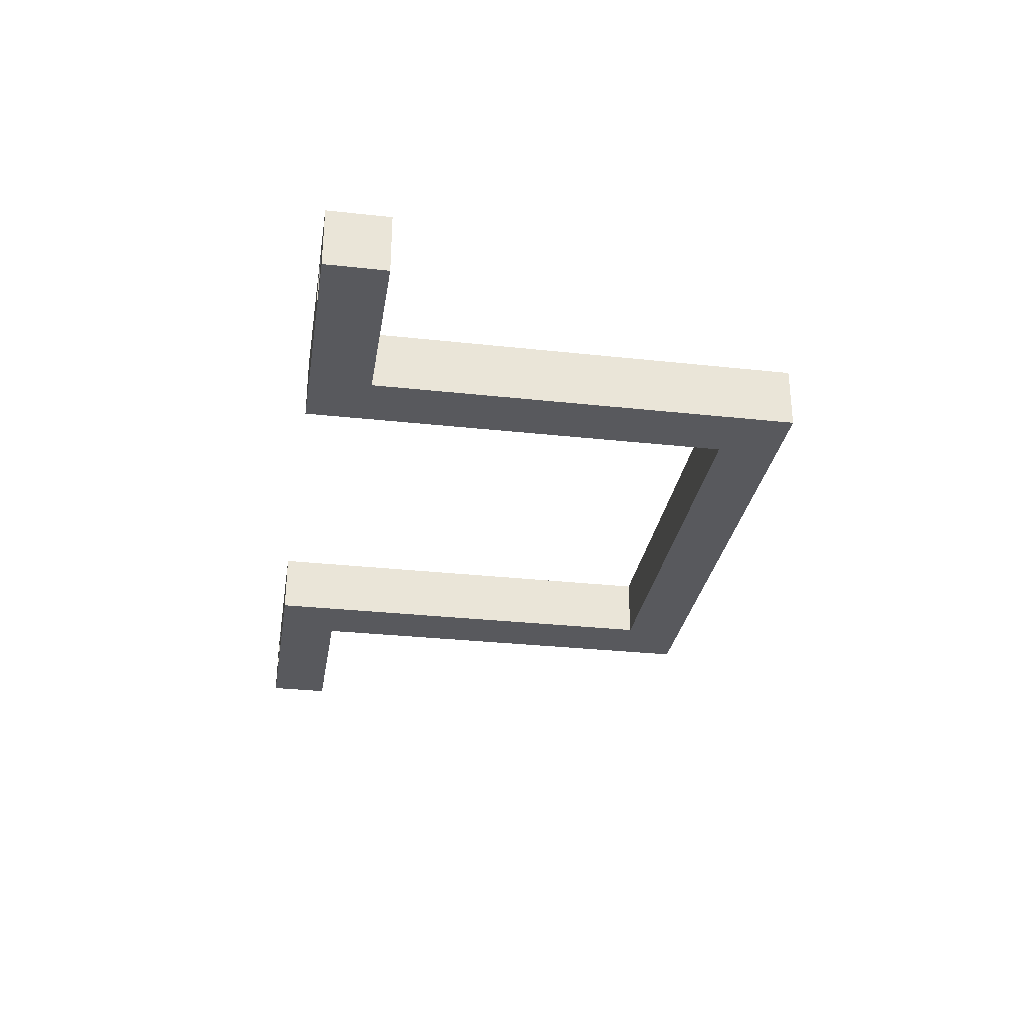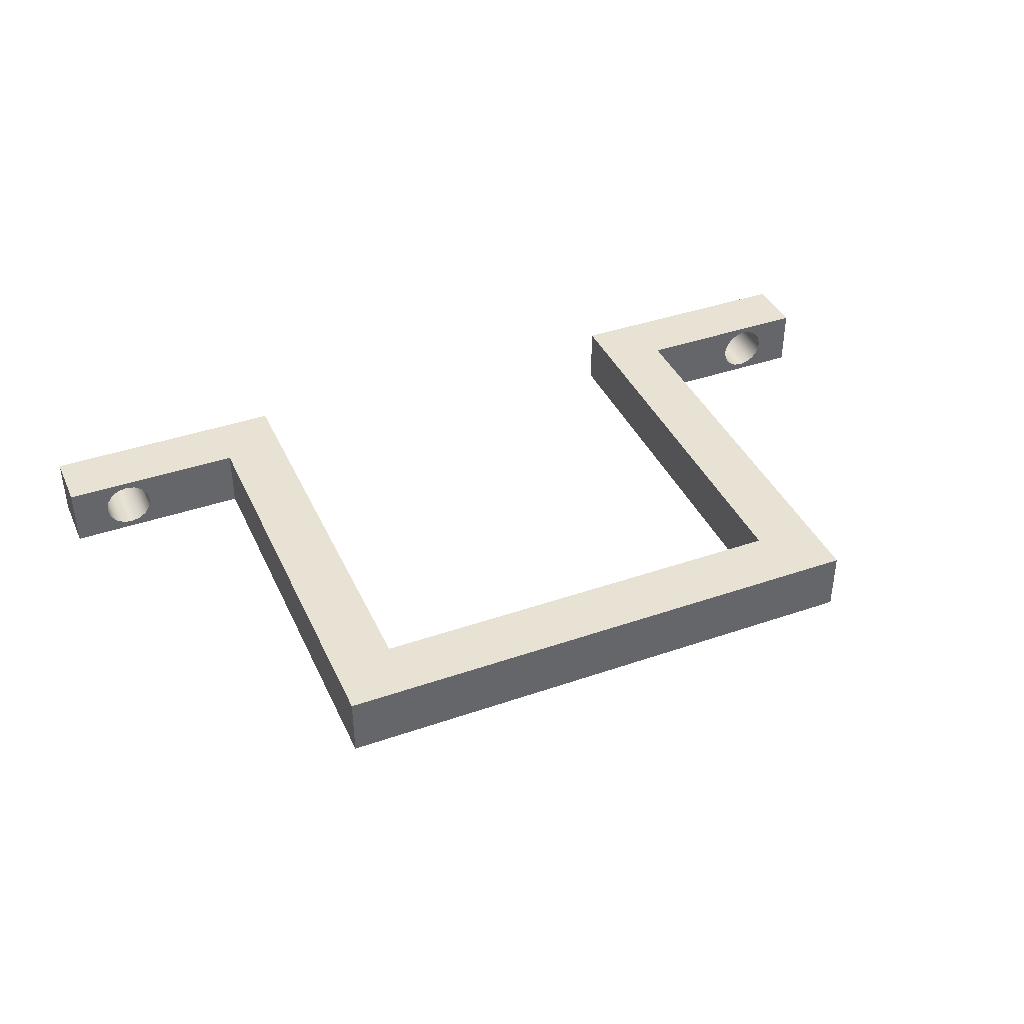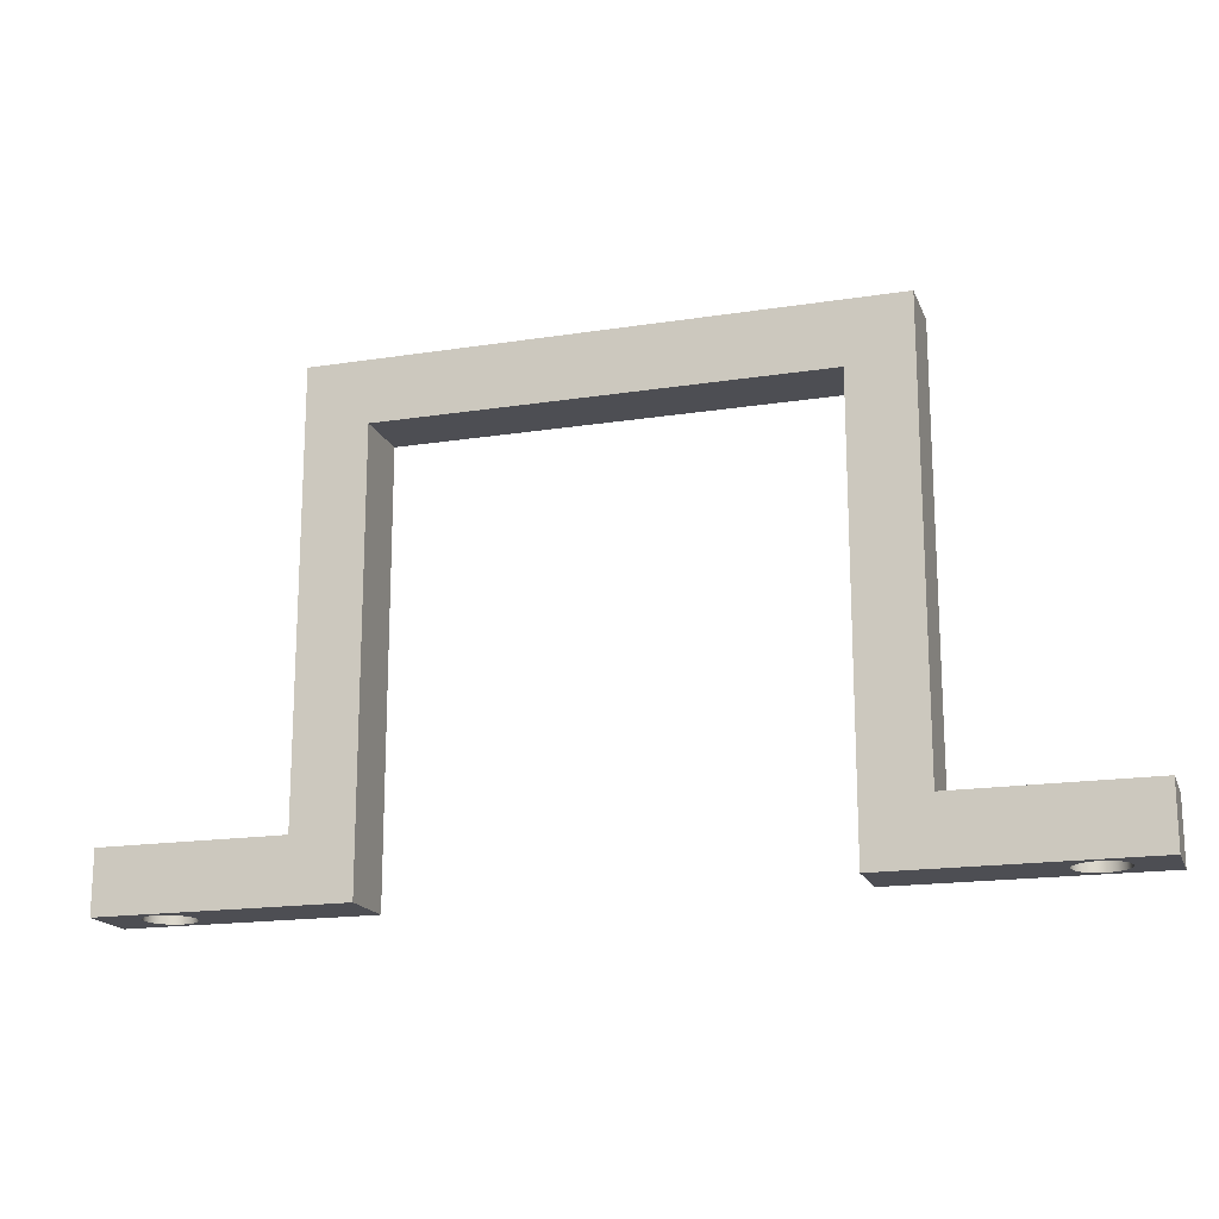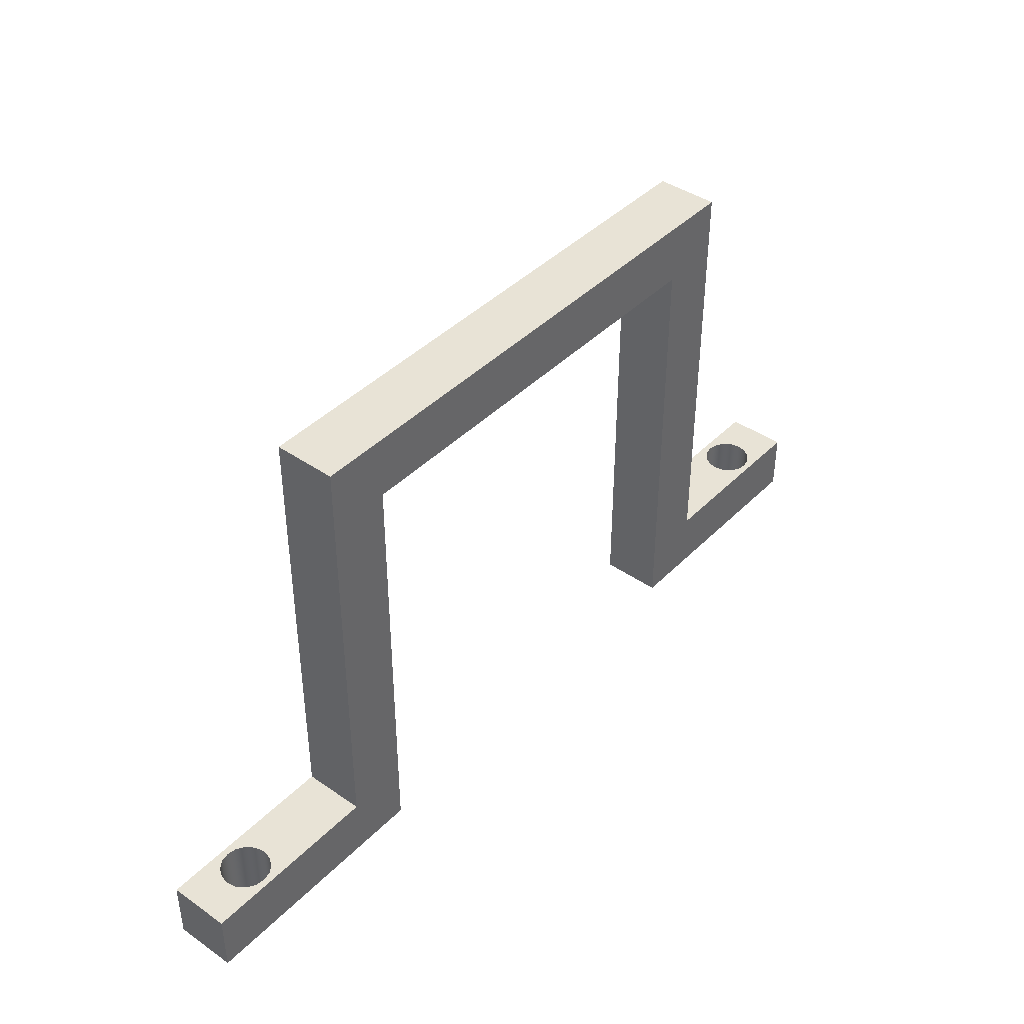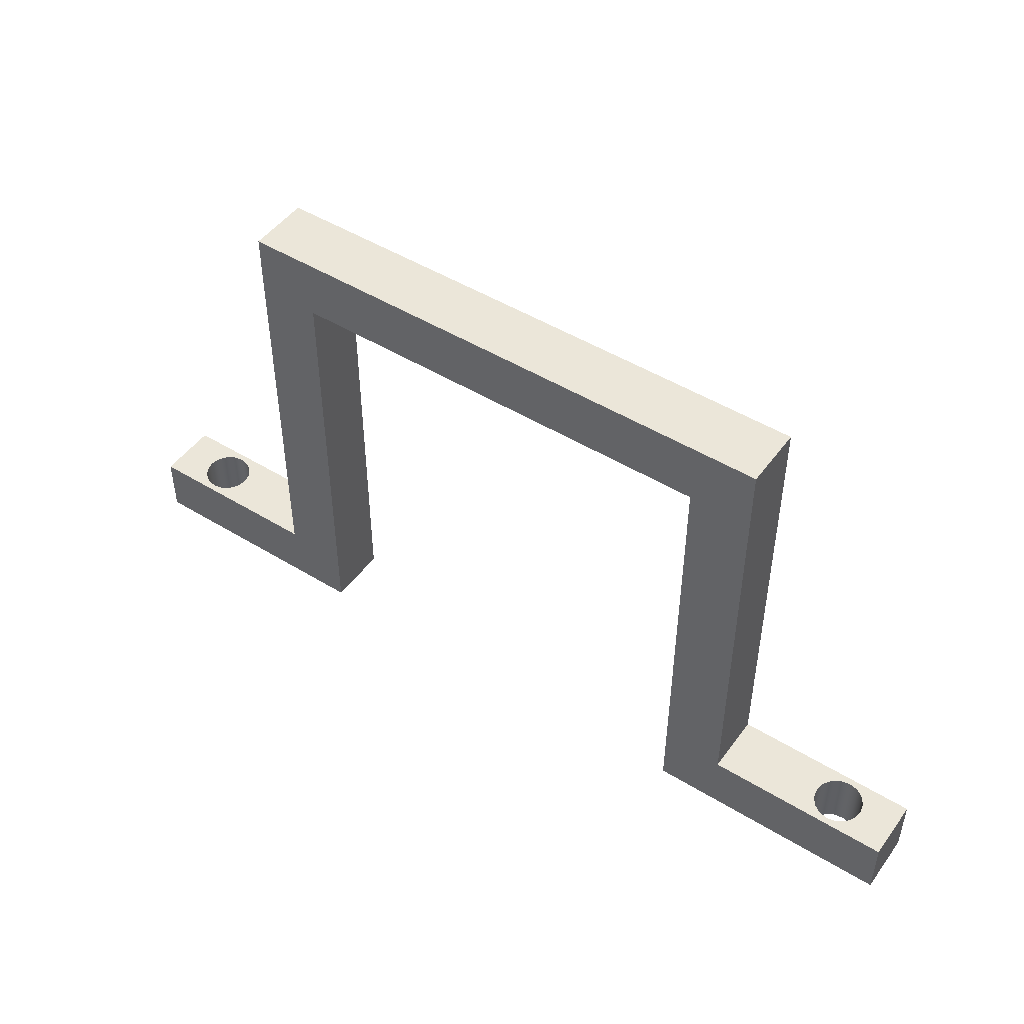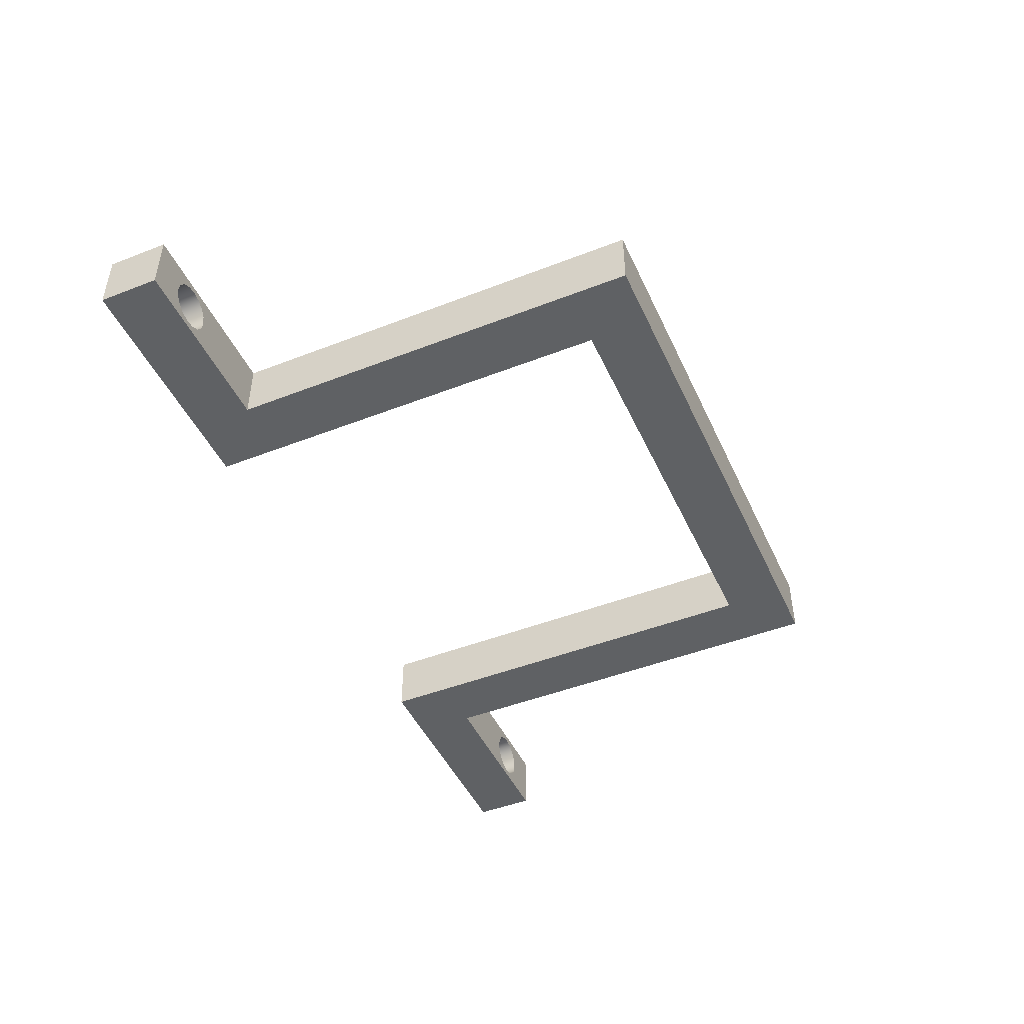
<metadata>
{"format":"obj","ext":"obj","renderer":"f3d","projection":"perspective","resolution":1024,"background":"white","views":[{"elev":-30.1,"azim":80.9,"up":"+Z"},{"elev":40.0,"azim":156.9,"up":"+Z"},{"elev":-17.4,"azim":17.2,"up":"+Y"},{"elev":41.6,"azim":-50.1,"up":"+Y"},{"elev":48.2,"azim":-145.5,"up":"+Y"},{"elev":-46.6,"azim":113.9,"up":"+Z"}]}
</metadata>
<code>
v 7.493 -8.89 0.00142
v 7.454 -8.89 0.1958
v 7.344 -8.89 0.3606
v 7.179 -8.89 0.4708
v 6.985 -8.89 0.5094
v 6.791 -8.89 0.4708
v 6.626 -8.89 0.3606
v 6.516 -8.89 0.1958
v 6.477 -8.89 0.00142
v 6.516 -8.89 -0.193
v 6.626 -8.89 -0.3578
v 6.791 -8.89 -0.4679
v 6.985 -8.89 -0.5066
v 7.179 -8.89 -0.4679
v 7.344 -8.89 -0.3578
v 7.454 -8.89 -0.193
v 7.493 -7.62 0.00142
v 7.454 -7.62 -0.193
v 7.344 -7.62 -0.3578
v 7.179 -7.62 -0.4679
v 6.985 -7.62 -0.5066
v 6.791 -7.62 -0.4679
v 6.626 -7.62 -0.3578
v 6.516 -7.62 -0.193
v 6.477 -7.62 0.00142
v 6.516 -7.62 0.1958
v 6.626 -7.62 0.3606
v 6.791 -7.62 0.4708
v 6.985 -7.62 0.5094
v 7.179 -7.62 0.4708
v 7.344 -7.62 0.3606
v 7.454 -7.62 0.1958
v 7.493 -8.89 0.00142
v 7.493 -7.62 0.00142
v -5.715 0 -0.635
v -5.715 -8.89 -0.635
v -10.8 -8.89 -0.635
v -10.8 -7.62 -0.635
v -6.985 -7.62 -0.635
v -6.985 1.27 -0.635
v 4.445 1.27 -0.635
v 4.445 -7.62 -0.635
v 8.255 -7.62 -0.635
v 8.255 -8.89 -0.635
v 3.175 -8.89 -0.635
v 3.175 0 -0.635
v -6.985 1.27 -0.635
v -6.985 -7.62 -0.635
v -6.985 -7.62 0.635
v -6.985 1.27 0.635
v -6.985 1.27 0.635
v -6.985 -7.62 0.635
v -10.8 -7.62 0.635
v -10.8 -8.89 0.635
v -5.715 -8.89 0.635
v -5.715 0 0.635
v 3.175 0 0.635
v 3.175 -8.89 0.635
v 8.255 -8.89 0.635
v 8.255 -7.62 0.635
v 4.445 -7.62 0.635
v 4.445 1.27 0.635
v -9.017 -8.89 0.003181
v -9.056 -8.89 0.1976
v -9.166 -8.89 0.3624
v -9.331 -8.89 0.4725
v -9.525 -8.89 0.5112
v -9.719 -8.89 0.4725
v -9.884 -8.89 0.3624
v -9.994 -8.89 0.1976
v -10.03 -8.89 0.003181
v -9.994 -8.89 -0.1912
v -9.884 -8.89 -0.356
v -9.719 -8.89 -0.4661
v -9.525 -8.89 -0.5048
v -9.331 -8.89 -0.4661
v -9.166 -8.89 -0.356
v -9.056 -8.89 -0.1912
v -9.017 -7.62 0.003181
v -9.056 -7.62 -0.1912
v -9.166 -7.62 -0.356
v -9.331 -7.62 -0.4661
v -9.525 -7.62 -0.5048
v -9.719 -7.62 -0.4661
v -9.884 -7.62 -0.356
v -9.994 -7.62 -0.1912
v -10.03 -7.62 0.003181
v -9.994 -7.62 0.1976
v -9.884 -7.62 0.3624
v -9.719 -7.62 0.4725
v -9.525 -7.62 0.5112
v -9.331 -7.62 0.4725
v -9.166 -7.62 0.3624
v -9.056 -7.62 0.1976
v -9.017 -8.89 0.003181
v -9.017 -7.62 0.003181
v 3.175 0 -0.635
v 3.175 0 0.635
v -5.715 0 0.635
v -5.715 0 -0.635
v 3.175 0 0.635
v 3.175 0 -0.635
v 3.175 -8.89 -0.635
v 3.175 -8.89 0.635
v -5.715 0 -0.635
v -5.715 0 0.635
v -5.715 -8.89 0.635
v -5.715 -8.89 -0.635
v 7.493 -8.89 0.00142
v 7.454 -8.89 -0.193
v 7.344 -8.89 -0.3578
v 7.179 -8.89 -0.4679
v 6.985 -8.89 -0.5066
v 6.791 -8.89 -0.4679
v 6.626 -8.89 -0.3578
v 6.516 -8.89 -0.193
v 6.477 -8.89 0.00142
v 6.516 -8.89 0.1958
v 6.626 -8.89 0.3606
v 6.791 -8.89 0.4708
v 6.985 -8.89 0.5094
v 7.179 -8.89 0.4708
v 7.344 -8.89 0.3606
v 7.454 -8.89 0.1958
v 8.255 -8.89 -0.635
v 8.255 -8.89 0.635
v 3.175 -8.89 0.635
v 3.175 -8.89 -0.635
v 8.255 -7.62 -0.635
v 8.255 -7.62 0.635
v 8.255 -8.89 0.635
v 8.255 -8.89 -0.635
v -9.017 -8.89 0.003181
v -9.056 -8.89 -0.1912
v -9.166 -8.89 -0.356
v -9.331 -8.89 -0.4661
v -9.525 -8.89 -0.5048
v -9.719 -8.89 -0.4661
v -9.884 -8.89 -0.356
v -9.994 -8.89 -0.1912
v -10.03 -8.89 0.003181
v -9.994 -8.89 0.1976
v -9.884 -8.89 0.3624
v -9.719 -8.89 0.4725
v -9.525 -8.89 0.5112
v -9.331 -8.89 0.4725
v -9.166 -8.89 0.3624
v -9.056 -8.89 0.1976
v -10.8 -8.89 0.635
v -10.8 -8.89 -0.635
v -5.715 -8.89 -0.635
v -5.715 -8.89 0.635
v 7.493 -7.62 0.00142
v 7.454 -7.62 0.1958
v 7.344 -7.62 0.3606
v 7.179 -7.62 0.4708
v 6.985 -7.62 0.5094
v 6.791 -7.62 0.4708
v 6.626 -7.62 0.3606
v 6.516 -7.62 0.1958
v 6.477 -7.62 0.00142
v 6.516 -7.62 -0.193
v 6.626 -7.62 -0.3578
v 6.791 -7.62 -0.4679
v 6.985 -7.62 -0.5066
v 7.179 -7.62 -0.4679
v 7.344 -7.62 -0.3578
v 7.454 -7.62 -0.193
v 4.445 -7.62 -0.635
v 4.445 -7.62 0.635
v 8.255 -7.62 0.635
v 8.255 -7.62 -0.635
v -10.8 -7.62 0.635
v -10.8 -7.62 -0.635
v -10.8 -8.89 -0.635
v -10.8 -8.89 0.635
v -9.017 -7.62 0.003181
v -9.056 -7.62 0.1976
v -9.166 -7.62 0.3624
v -9.331 -7.62 0.4725
v -9.525 -7.62 0.5112
v -9.719 -7.62 0.4725
v -9.884 -7.62 0.3624
v -9.994 -7.62 0.1976
v -10.03 -7.62 0.003181
v -9.994 -7.62 -0.1912
v -9.884 -7.62 -0.356
v -9.719 -7.62 -0.4661
v -9.525 -7.62 -0.5048
v -9.331 -7.62 -0.4661
v -9.166 -7.62 -0.356
v -9.056 -7.62 -0.1912
v -6.985 -7.62 0.635
v -6.985 -7.62 -0.635
v -10.8 -7.62 -0.635
v -10.8 -7.62 0.635
v -6.985 1.27 0.635
v 4.445 1.27 0.635
v 4.445 1.27 -0.635
v -6.985 1.27 -0.635
v 4.445 -7.62 -0.635
v 4.445 1.27 -0.635
v 4.445 1.27 0.635
v 4.445 -7.62 0.635
f 2 32 1
f 1 32 34
f 33 17 16
f 16 17 18
f 16 18 15
f 15 18 19
f 15 19 14
f 14 19 20
f 14 20 13
f 13 20 21
f 13 21 12
f 12 21 22
f 12 22 11
f 11 22 23
f 11 23 10
f 10 23 24
f 10 24 9
f 9 24 25
f 9 25 8
f 8 25 26
f 8 26 7
f 7 26 27
f 7 27 6
f 6 27 28
f 6 28 5
f 5 28 29
f 5 29 4
f 4 29 30
f 4 30 3
f 3 30 31
f 3 31 2
f 2 31 32
f 36 39 35
f 35 39 40
f 35 40 41
f 36 37 39
f 39 37 38
f 35 41 46
f 46 41 42
f 46 42 45
f 45 42 44
f 44 42 43
f 48 49 47
f 47 49 50
f 52 56 51
f 51 56 57
f 51 57 62
f 62 57 61
f 61 57 58
f 61 58 59
f 53 54 52
f 52 54 55
f 52 55 56
f 59 60 61
f 64 94 63
f 63 94 96
f 95 79 78
f 78 79 80
f 78 80 77
f 77 80 81
f 77 81 76
f 76 81 82
f 76 82 75
f 75 82 83
f 75 83 74
f 74 83 84
f 74 84 73
f 73 84 85
f 73 85 72
f 72 85 86
f 72 86 71
f 71 86 87
f 71 87 70
f 70 87 88
f 70 88 69
f 69 88 89
f 69 89 68
f 68 89 90
f 68 90 67
f 67 90 91
f 67 91 66
f 66 91 92
f 66 92 65
f 65 92 93
f 65 93 64
f 64 93 94
f 98 99 97
f 97 99 100
f 101 102 104
f 104 102 103
f 105 106 108
f 108 106 107
f 110 125 109
f 109 125 126
f 109 126 124
f 124 126 123
f 123 126 122
f 122 126 121
f 121 126 127
f 121 127 120
f 120 127 119
f 119 127 118
f 118 127 117
f 117 127 128
f 117 128 116
f 116 128 115
f 115 128 114
f 114 128 113
f 113 128 125
f 113 125 112
f 112 125 111
f 111 125 110
f 129 130 132
f 132 130 131
f 134 151 133
f 133 151 152
f 133 152 148
f 148 152 147
f 147 152 146
f 146 152 145
f 145 152 149
f 145 149 144
f 144 149 143
f 143 149 142
f 142 149 141
f 141 149 150
f 141 150 140
f 140 150 139
f 139 150 138
f 138 150 137
f 137 150 151
f 137 151 136
f 136 151 135
f 135 151 134
f 154 171 153
f 153 171 172
f 153 172 168
f 168 172 167
f 167 172 166
f 166 172 165
f 165 172 169
f 165 169 164
f 164 169 163
f 163 169 162
f 162 169 161
f 161 169 170
f 161 170 160
f 160 170 159
f 159 170 158
f 158 170 157
f 157 170 171
f 157 171 156
f 156 171 155
f 155 171 154
f 173 174 176
f 176 174 175
f 178 193 177
f 177 193 194
f 177 194 192
f 192 194 191
f 191 194 190
f 190 194 189
f 189 194 195
f 189 195 188
f 188 195 187
f 187 195 186
f 186 195 185
f 185 195 196
f 185 196 184
f 184 196 183
f 183 196 182
f 182 196 181
f 181 196 193
f 181 193 180
f 180 193 179
f 179 193 178
f 198 199 197
f 197 199 200
f 202 203 201
f 201 203 204

</code>
